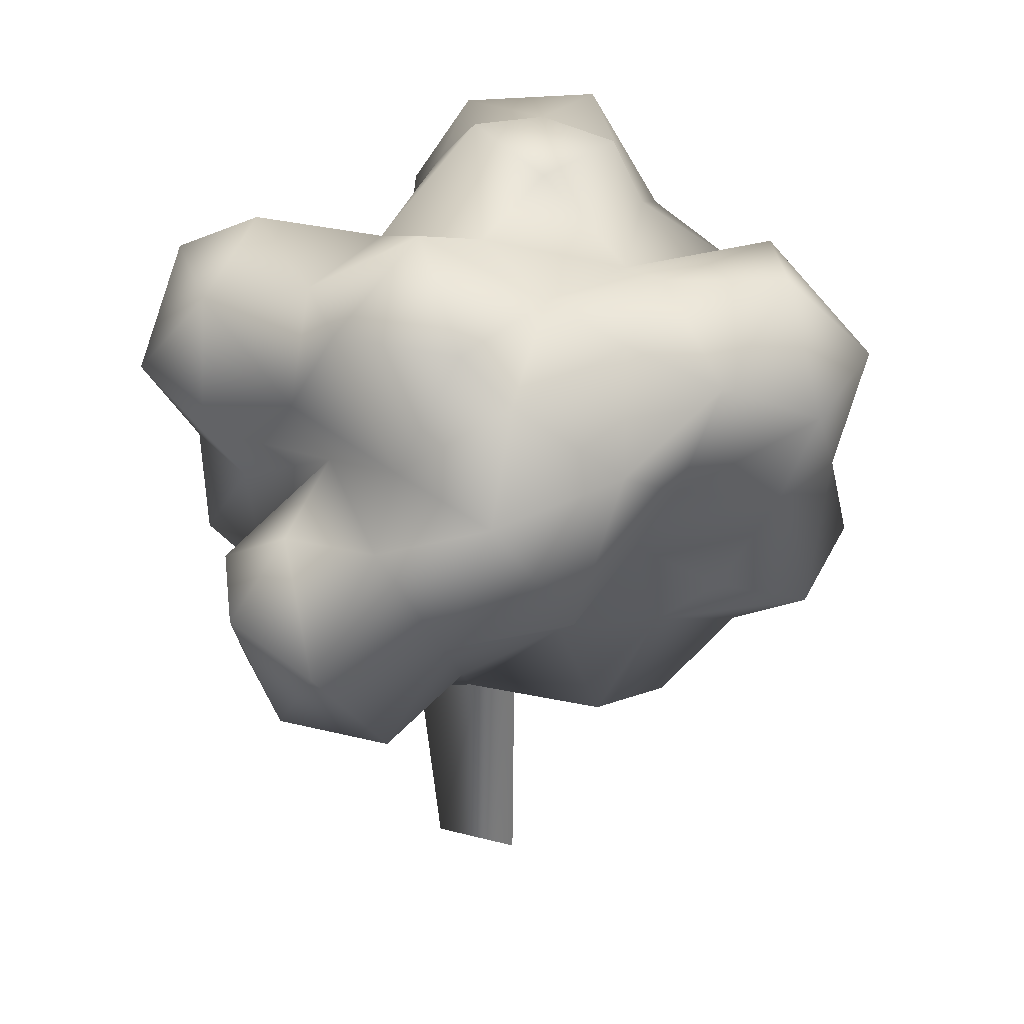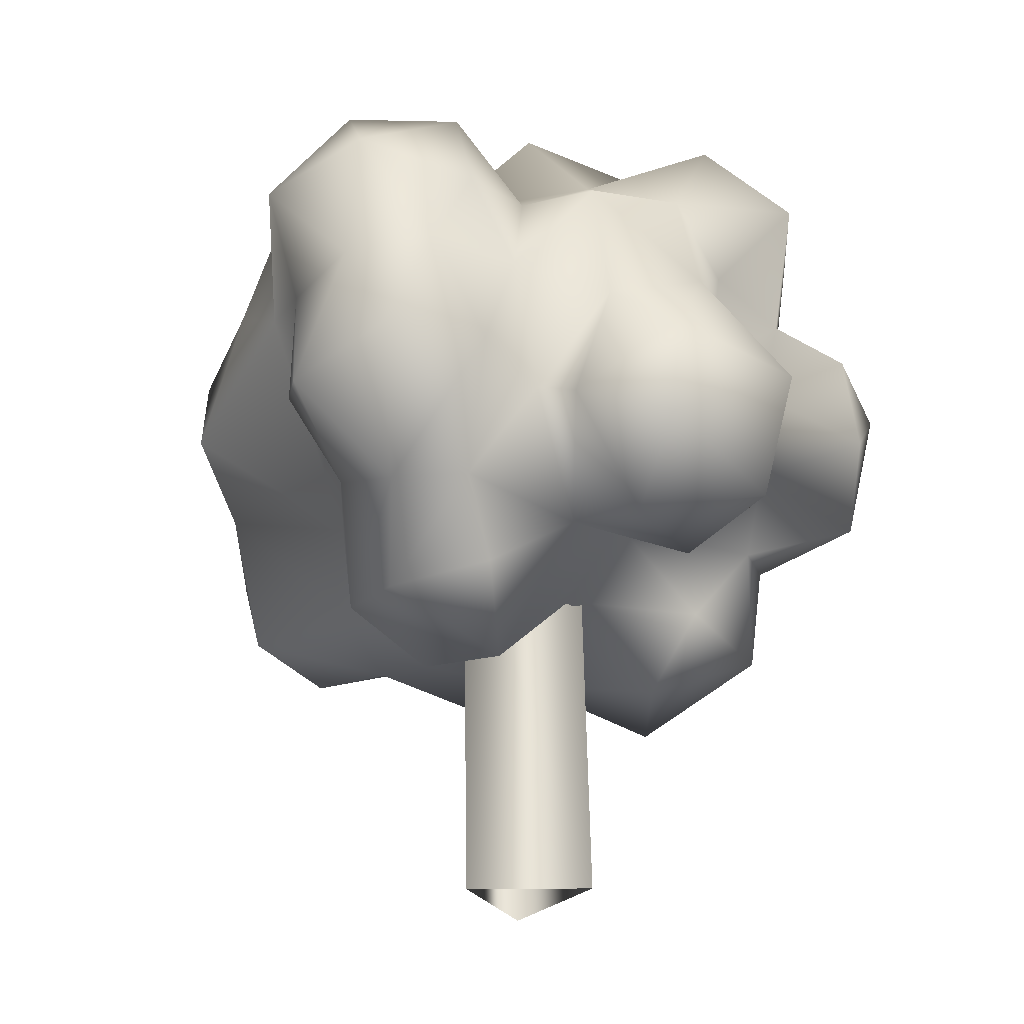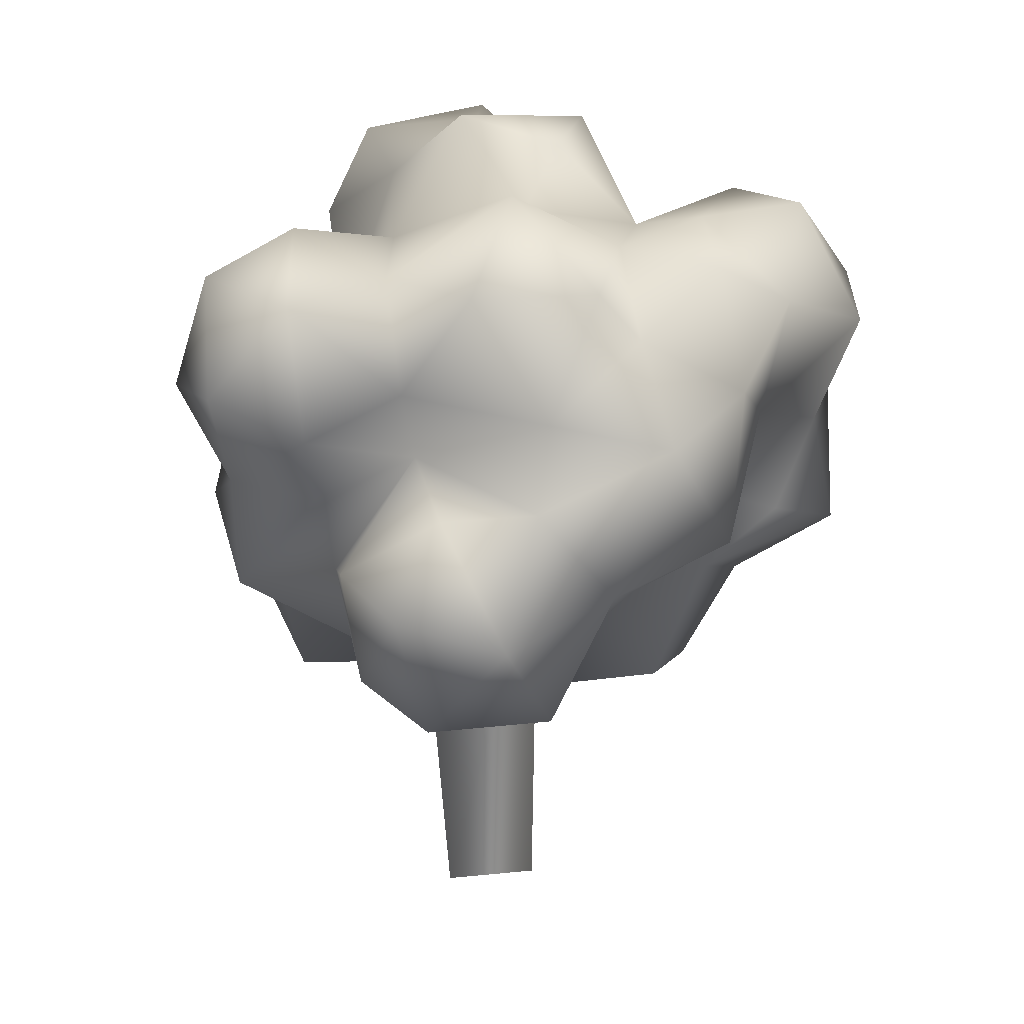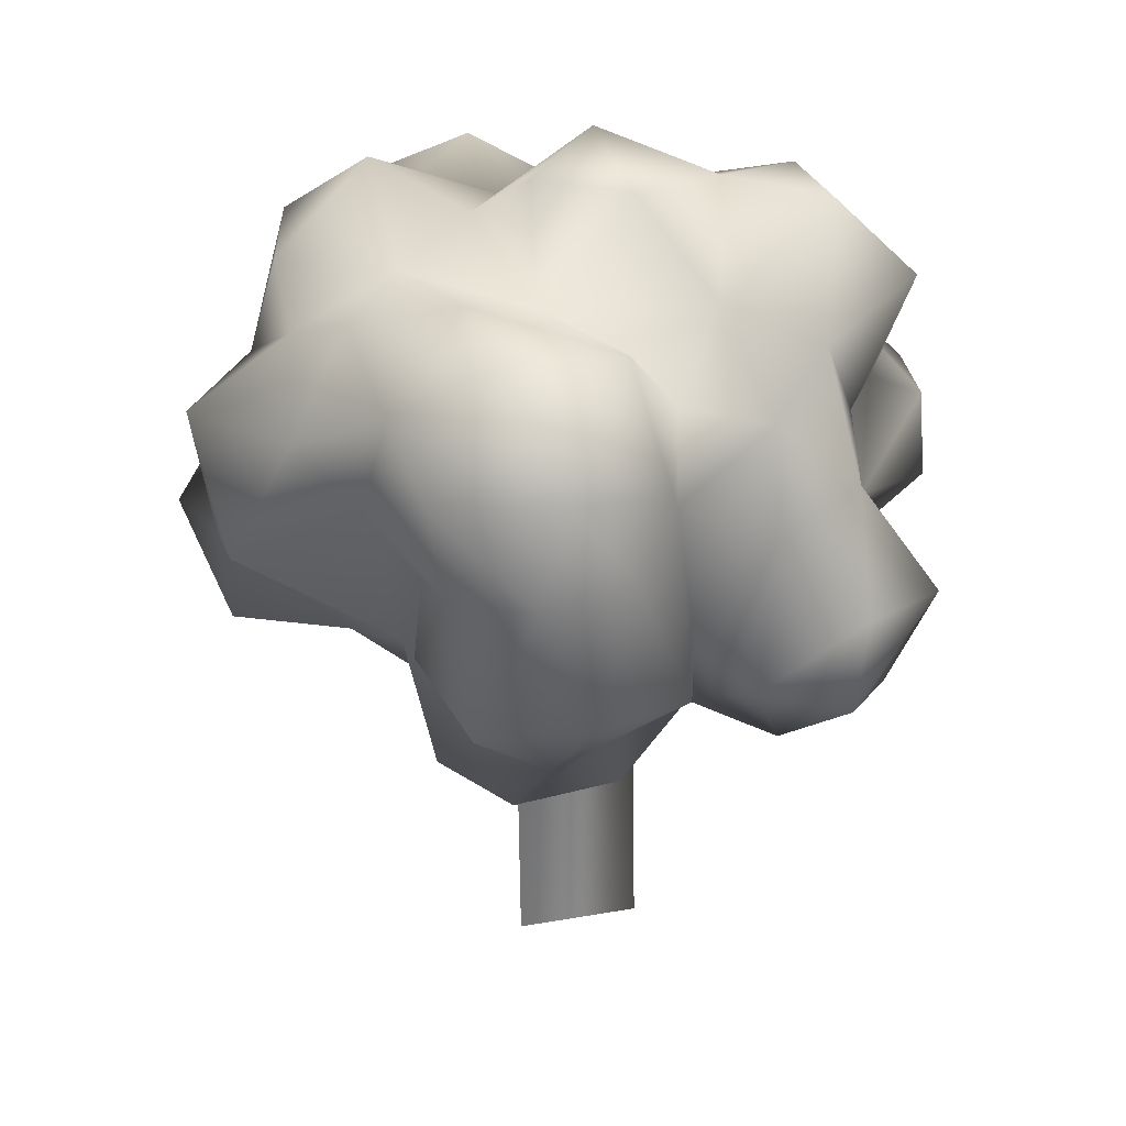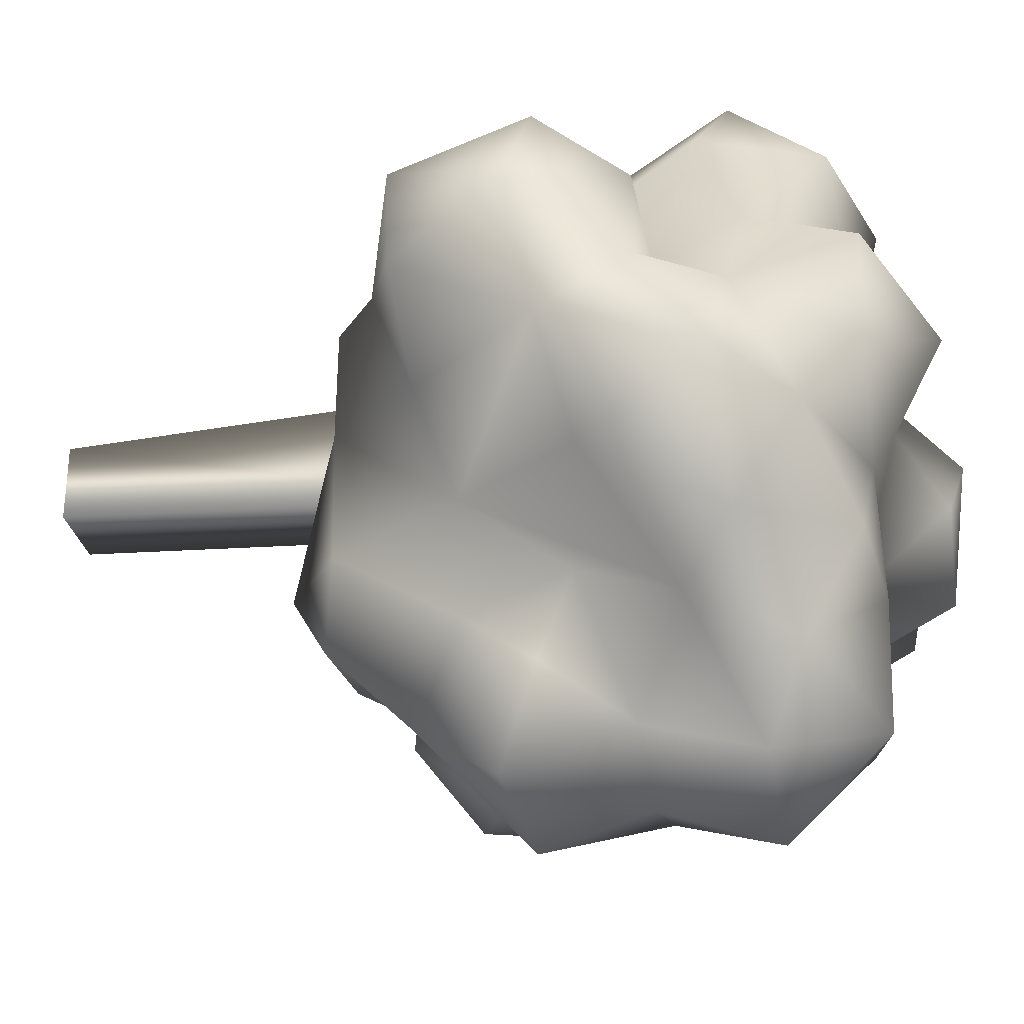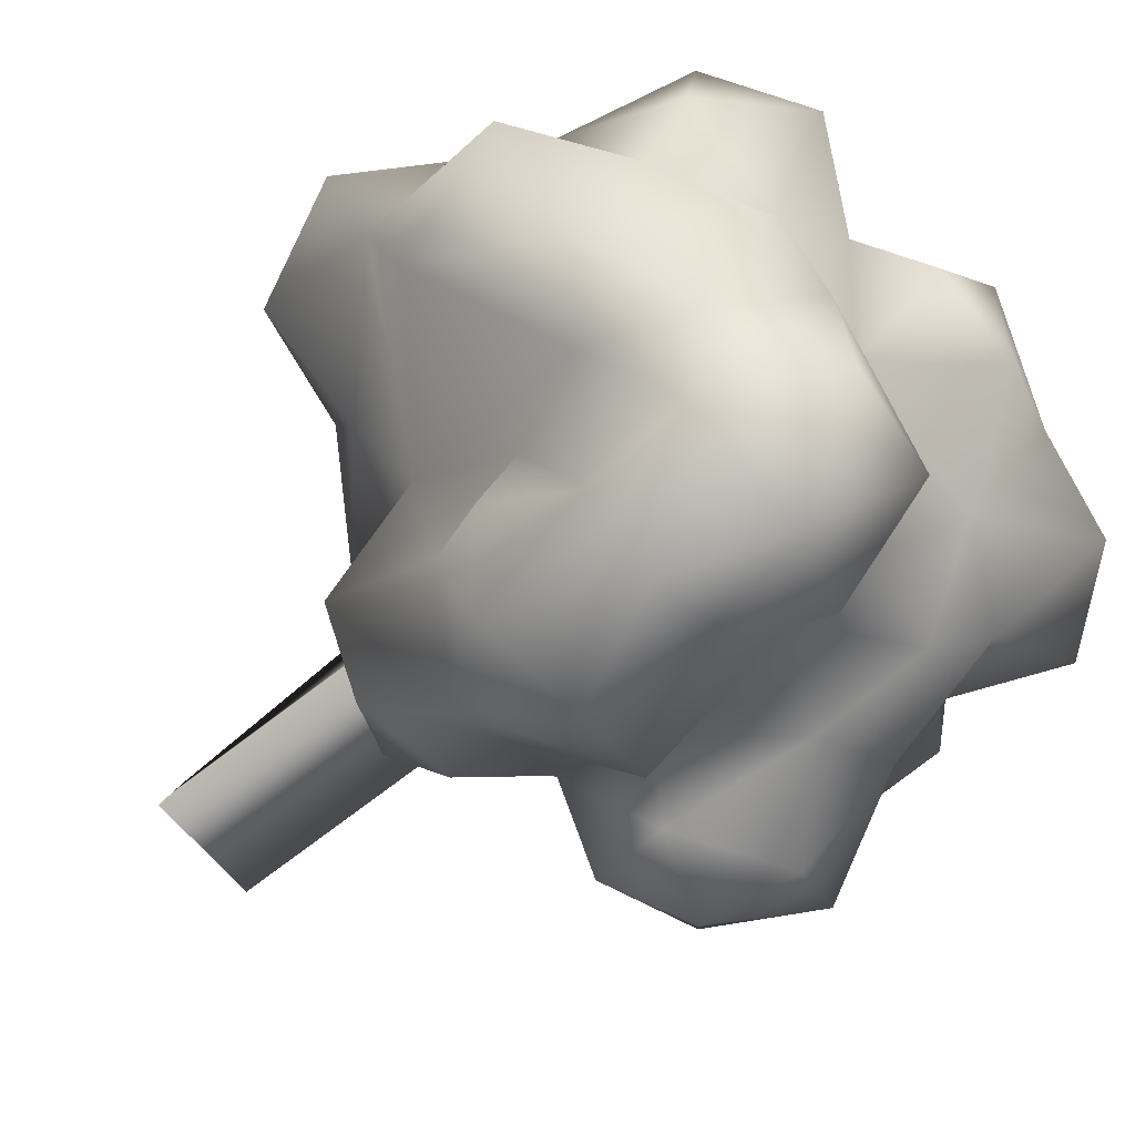
<metadata>
{"format":"obj","ext":"obj","renderer":"f3d","projection":"perspective","resolution":1024,"background":"white","views":[{"elev":31.9,"azim":99.0,"up":"+Y"},{"elev":-28.9,"azim":-161.7,"up":"+Y"},{"elev":23.4,"azim":70.8,"up":"+Y"},{"elev":27.9,"azim":172.7,"up":"+Y"},{"elev":-28.4,"azim":95.6,"up":"+Z"},{"elev":-67.3,"azim":127.9,"up":"+Z"}]}
</metadata>
<code>
g Tree7
v -0.2896 0.1902 0.3152
v -0.1991 0.2619 0.2019
v -0.2507 0.03428 0.2871
v -0.3902 0.3229 0.1607
v -0.2881 0.4109 0.195
v -0.1493 0.5027 0.132
v 0.02124 0.4563 0.1839
v -0.1643 0.09374 0.2374
v -0.08693 0.3021 0.2543
v -0.07072 0.3985 0.3959
v -0.05095 0.1965 0.4101
v 0.05841 0.2893 0.5124
v 0.09012 0.5055 0.3453
v 0.1994 0.4574 0.2486
v 0.244 0.5678 0.08481
v 0.1179 0.5083 0.02203
v -0.04704 0.6057 0.06012
v 0.04854 0.577 -0.05128
v 0.2173 0.4725 -0.08095
v 0.2221 0.4401 0.3913
v 0.07051 0.4429 0.4658
v 0.1951 0.3121 0.4972
v 0.05642 0.4509 -0.1697
v 0.3535 0.4689 0.1789
v 0.3721 0.4622 0.009128
v 0.2915 0.3235 0.2578
v 0.4088 0.3019 0.08881
v 0.3586 0.3859 -0.05707
v 0.2326 0.2081 0.2217
v 0.4965 0.2818 -0.05162
v 0.3678 0.2979 -0.2073
v 0.4519 0.1175 -0.1548
v 0.2802 0.2682 0.3885
v 0.4684 0.0693 0.0178
v 0.4353 0.1888 0.1152
v 0.5223 0.03728 0.1887
v 0.231 -0.04635 -0.1056
v 0.2857 0.2324 -0.2708
v 0.293 -0.09689 0.02553
v 0.4563 -0.1082 0.1029
v 0.2719 -0.155 0.1749
v 0.4157 -0.1174 0.2648
v 0.4482 0.0678 0.318
v 0.4145 0.1893 0.2433
v 0.322 0.09061 0.356
v 0.2198 0.05166 0.3349
v 0.3334 -0.06815 0.334
v 0.1641 -0.09942 0.2795
v 0.09974 -0.005037 0.445
v -0.05357 -0.07143 0.3575
v 0.03429 -0.2053 0.1792
v -0.1181 -0.261 0.3023
v -0.181 -0.2766 0.1115
v -0.3045 -0.19 0.2466
v -0.08361 -0.1602 0.01114
v 0.1507 -0.2184 0.04062
v -0.01888 -0.2951 -0.1136
v 0.1919 -0.2079 -0.1587
v -0.2207 -0.08874 0.3623
v 0.1428 -0.218 0.2005
v -0.05676 0.07153 0.4415
v 0.09828 0.1519 0.4504
v 0.1991 0.1509 0.3558
v -0.325 -0.04022 0.2443
v 0.1791 -0.0485 -0.2422
v 0.06126 -0.1157 -0.3451
v 0.09802 -0.2299 -0.2454
v 0.1683 -0.0006235 -0.4509
v 0.0215 0.0346 -0.4986
v 0.08915 0.1832 -0.4737
v -0.03357 0.2049 -0.4449
v 0.05624 0.3442 -0.5124
v 0.221 0.327 -0.4533
v 0.123 0.4795 -0.3975
v 0.2549 0.3804 -0.324
v 0.1524 0.4829 -0.231
v -0.03377 0.4634 -0.3619
v -0.1068 0.3545 -0.2751
v -0.1766 0.4446 -0.1661
v -0.07945 0.3058 -0.4241
v -0.0719 0.5823 -0.1333
v -0.1051 0.02636 -0.4333
v -0.03576 -0.1008 -0.2987
v 0.1922 0.1717 -0.4028
v 0.2092 0.09674 -0.199
v 0.2294 0.05319 -0.3285
v -0.04704 0.6057 0.06012
v -0.04647 -0.2084 -0.237
v 0.2918 0.4529 -0.1983
v -0.3166 0.3818 -0.1728
v -0.1766 0.4446 -0.1661
v -0.3397 0.5414 -0.06946
v -0.2246 0.3356 -0.3025
v -0.1068 0.3545 -0.2751
v -0.4617 0.4191 -0.04435
v -0.3275 0.524 0.119
v -0.2031 0.5572 -0.01361
v -0.0719 0.5823 -0.1333
v -0.3586 0.2027 -0.2168
v -0.2416 0.1667 -0.2855
v -0.3516 0.06531 -0.3322
v -0.4778 0.02985 -0.1971
v -0.4035 0.1023 -0.04542
v -0.105 0.2332 -0.3063
v -0.1328 0.02733 -0.2878
v -0.2054 -0.02427 -0.3422
v -0.147 -0.1306 -0.1693
v -0.03576 -0.1008 -0.2987
v -0.1051 0.02636 -0.4333
v -0.2609 -0.161 -0.2273
v -0.03357 0.2049 -0.4449
v -0.2882 -0.1547 -0.0708
v -0.171 -0.05832 -0.00726
v -0.3845 -0.004722 0.006388
v -0.3327 -0.0661 0.1258
v -0.264 -0.1853 0.06116
v -0.4223 -0.1278 -0.1549
v -0.3379 -0.07122 -0.3251
v -0.01888 -0.2951 -0.1136
v -0.4811 -0.02243 0.181
v -0.5223 0.06693 0.07868
v -0.518 0.1865 0.2261
v -0.4021 0.07839 0.3213
v -0.4125 0.2445 0.2778
v -0.5076 0.2009 0.0602
v -0.4193 0.252 0.01115
v -0.4174 0.4279 0.119
v -0.3634 0.2671 -0.1221
v -0.3267 0.1749 -0.04325
v -0.1512 0.0457 0.3257
v -0.07945 0.3058 -0.4241
v -0.03377 0.4634 -0.3619
v -0.04647 -0.2084 -0.237
v -0.09958 -0.01542 0.01666
v -0.11 -0.6043 0.02335
v 0.0709 -0.01882 -0.01673
v 0.02914 -0.6057 0.1141
v 0.05072 -0.01641 0.1643
v 0.06377 -0.5969 -0.01078
g Tree7_0
f 3 2 1
f 2 4 1
f 5 4 2
f 6 5 2
f 6 2 7
f 3 8 2
f 2 8 9
f 7 2 9
f 7 9 10
f 9 11 10
f 12 10 11
f 13 7 10
f 7 13 14
f 15 7 14
f 7 15 16
f 16 17 7
f 6 7 17
f 18 17 16
f 16 15 19
f 14 13 20
f 10 12 21
f 20 13 21
f 21 13 10
f 20 21 22
f 21 12 22
f 23 18 16
f 16 19 23
f 24 15 14
f 15 25 19
f 15 24 25
f 14 26 24
f 26 14 20
f 26 27 24
f 24 27 25
f 25 27 28
f 19 25 28
f 29 27 26
f 30 28 27
f 28 30 31
f 30 32 31
f 29 26 33
f 33 26 20
f 33 20 22
f 32 30 34
f 35 34 30
f 27 35 30
f 29 35 27
f 35 36 34
f 37 32 34
f 32 37 38
f 38 31 32
f 34 39 37
f 40 39 34
f 34 36 40
f 40 41 39
f 40 42 41
f 36 42 40
f 42 36 43
f 43 36 44
f 35 44 36
f 29 44 35
f 29 45 44
f 44 45 43
f 29 46 45
f 45 46 47
f 47 43 45
f 42 43 47
f 46 48 47
f 48 41 42
f 42 47 48
f 49 48 46
f 48 49 50
f 50 51 48
f 52 51 50
f 51 52 53
f 54 53 52
f 51 53 55
f 55 56 51
f 55 57 56
f 56 57 58
f 59 54 52
f 50 59 52
f 56 58 37
f 60 51 56
f 51 60 48
f 37 39 56
f 56 39 41
f 41 48 60
f 41 60 56
f 61 50 49
f 61 49 62
f 63 62 49
f 33 62 63
f 29 33 63
f 59 64 54
f 62 33 22
f 65 37 58
f 65 58 66
f 66 58 67
f 68 65 66
f 68 66 69
f 68 69 70
f 70 69 71
f 71 72 70
f 73 70 72
f 73 72 74
f 73 74 75
f 74 76 75
f 77 76 74
f 74 72 77
f 76 77 23
f 77 78 23
f 78 79 23
f 72 80 77
f 80 72 71
f 81 23 79
f 82 71 69
f 69 66 82
f 66 83 82
f 75 38 73
f 73 38 84
f 84 38 85
f 85 86 84
f 85 38 37
f 65 86 85
f 85 37 65
f 83 66 67
f 81 18 23
f 81 87 18
f 86 68 84
f 86 65 68
f 70 84 68
f 73 84 70
f 67 88 83
f 67 57 88
f 67 58 57
f 75 31 38
f 89 31 75
f 31 89 28
f 76 89 75
f 28 89 19
f 76 19 89
f 23 19 76
f 92 91 90
f 93 90 91
f 94 93 91
f 95 92 90
f 95 96 92
f 92 97 91
f 97 92 96
f 6 97 96
f 91 97 98
f 97 17 98
f 6 17 97
f 93 99 90
f 100 99 93
f 99 100 101
f 99 101 102
f 99 102 103
f 93 104 100
f 94 104 93
f 104 105 100
f 105 106 100
f 100 106 101
f 105 107 106
f 105 108 107
f 109 108 105
f 109 105 104
f 107 110 106
f 104 111 109
f 110 107 112
f 113 112 107
f 114 112 113
f 103 102 114
f 113 115 114
f 113 116 115
f 114 102 117
f 110 112 117
f 117 112 114
f 102 118 117
f 110 117 118
f 106 110 118
f 107 119 113
f 114 115 120
f 114 120 121
f 121 120 122
f 120 115 64
f 64 123 120
f 120 123 122
f 115 116 54
f 115 54 64
f 55 116 113
f 55 113 119
f 121 103 114
f 101 118 102
f 116 53 54
f 55 53 116
f 124 122 123
f 123 1 124
f 1 4 124
f 124 4 122
f 122 4 125
f 125 121 122
f 125 103 121
f 4 126 125
f 126 103 125
f 95 126 4
f 95 4 127
f 128 126 95
f 129 126 128
f 129 103 126
f 3 1 123
f 99 129 128
f 103 129 99
f 4 5 127
f 127 96 95
f 96 127 5
f 6 96 5
f 95 90 128
f 99 128 90
f 130 3 59
f 59 50 130
f 50 61 130
f 11 130 61
f 11 9 130
f 11 61 62
f 62 12 11
f 12 62 22
f 3 64 59
f 123 64 3
f 8 130 9
f 130 8 3
f 132 131 94
f 131 104 94
f 131 111 104
f 119 107 133
f 108 133 107
f 106 118 101
f 46 29 63
f 49 46 63
f 136 135 134
f 137 134 135
f 137 136 138
f 137 138 134
f 137 139 136
f 136 139 135

</code>
